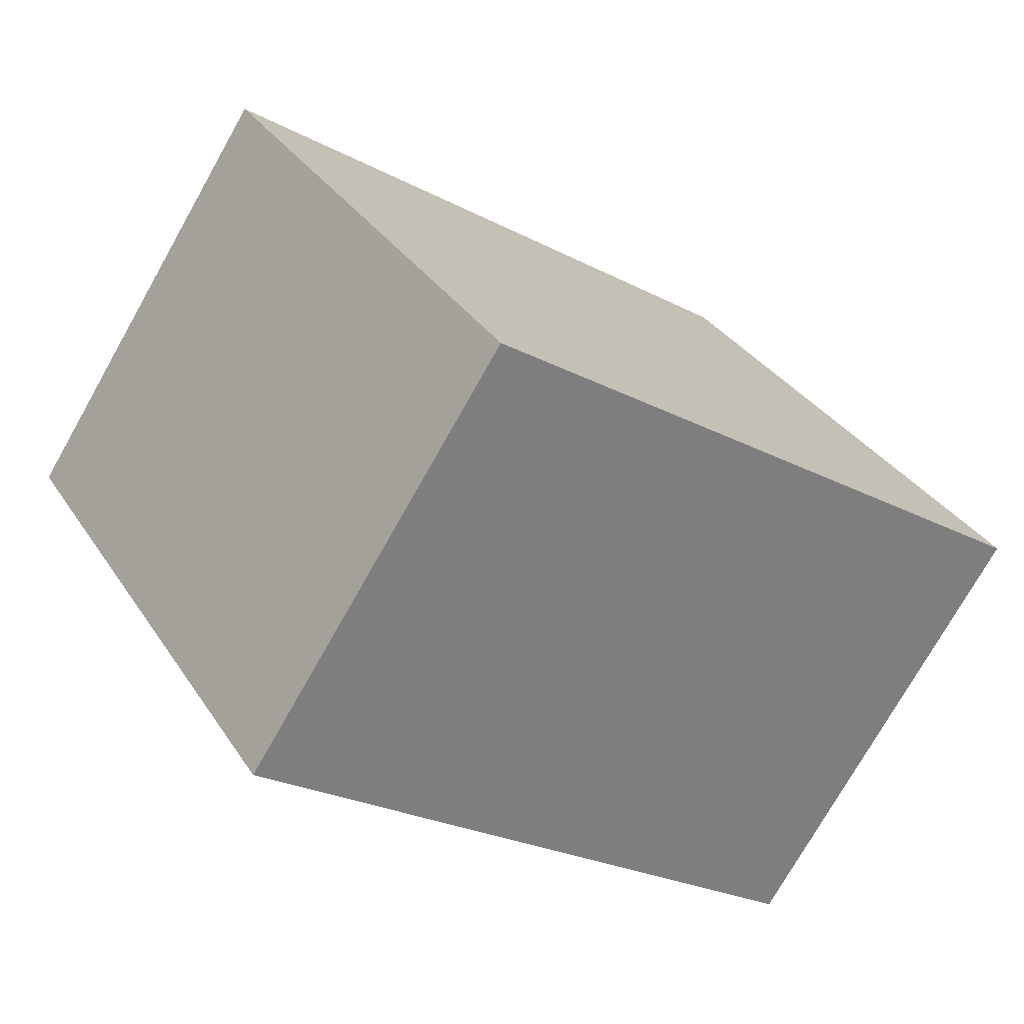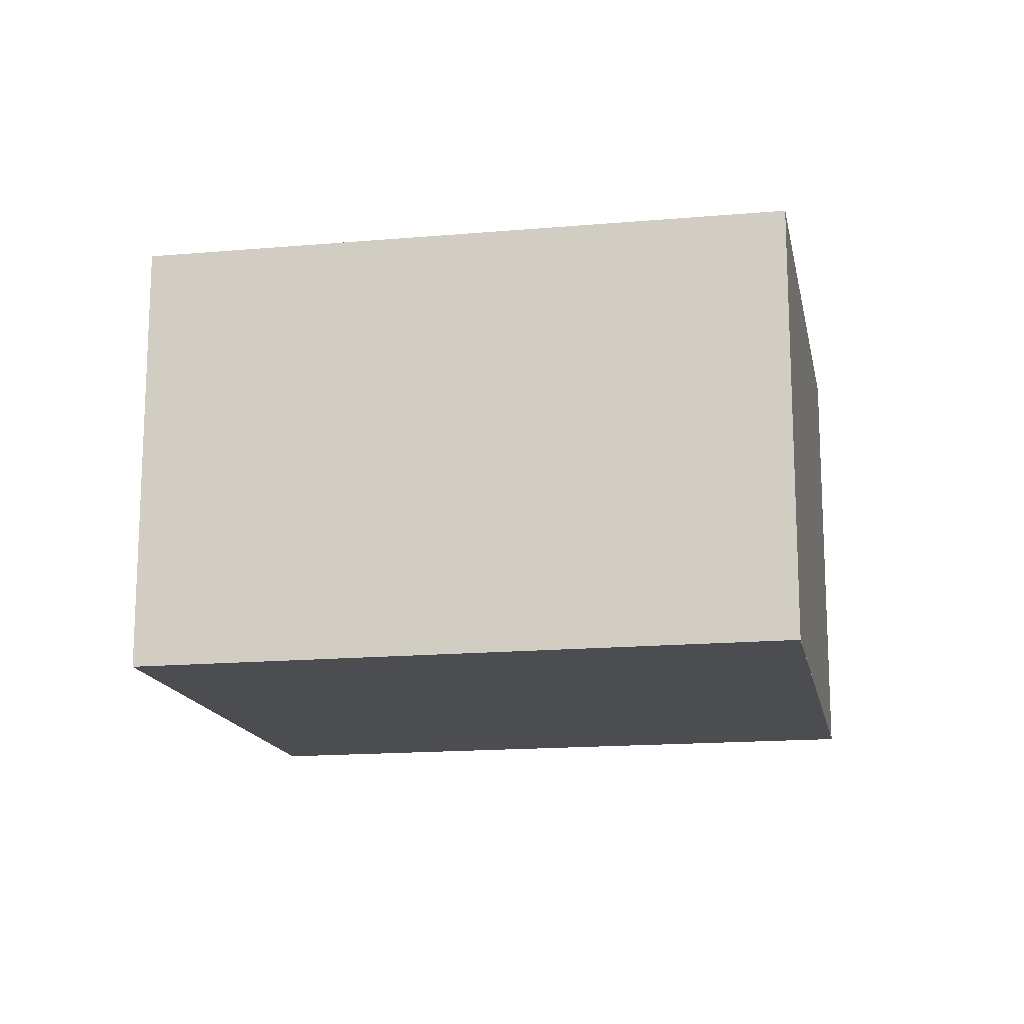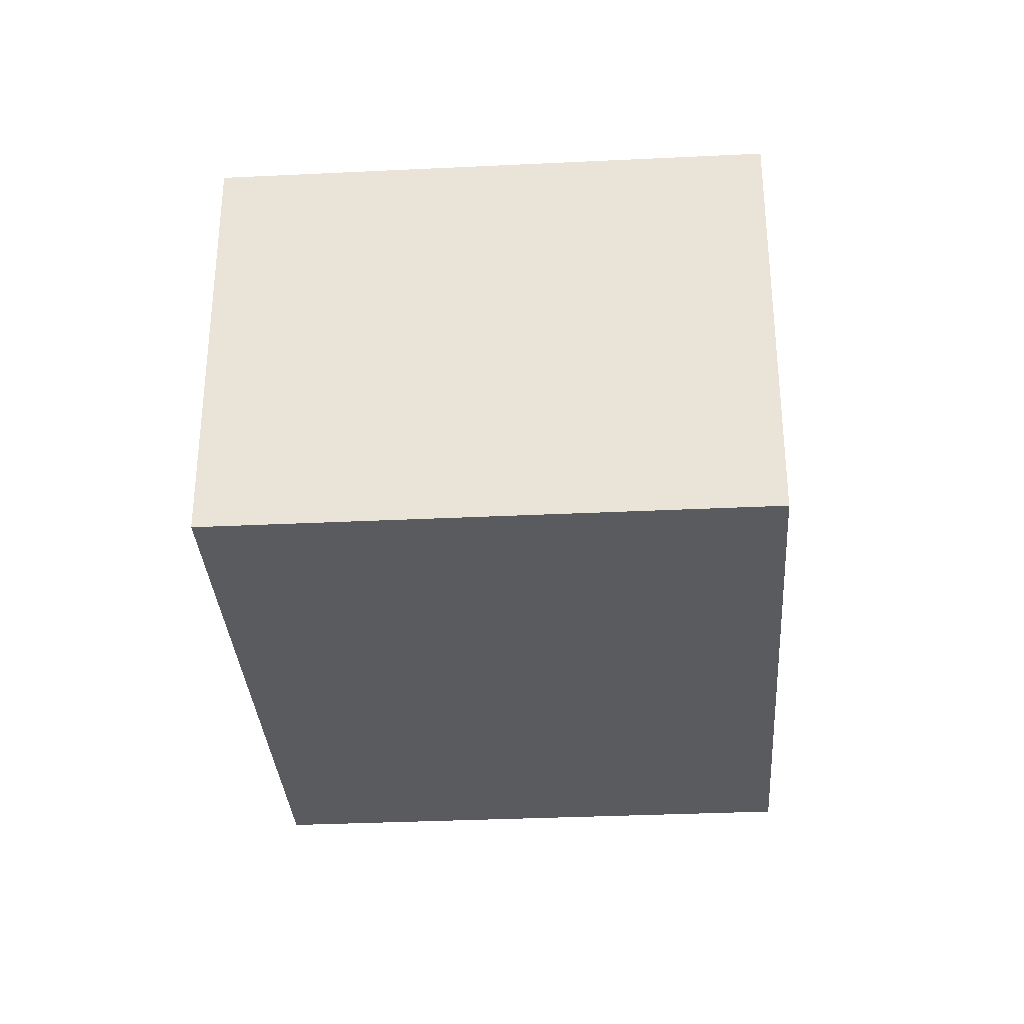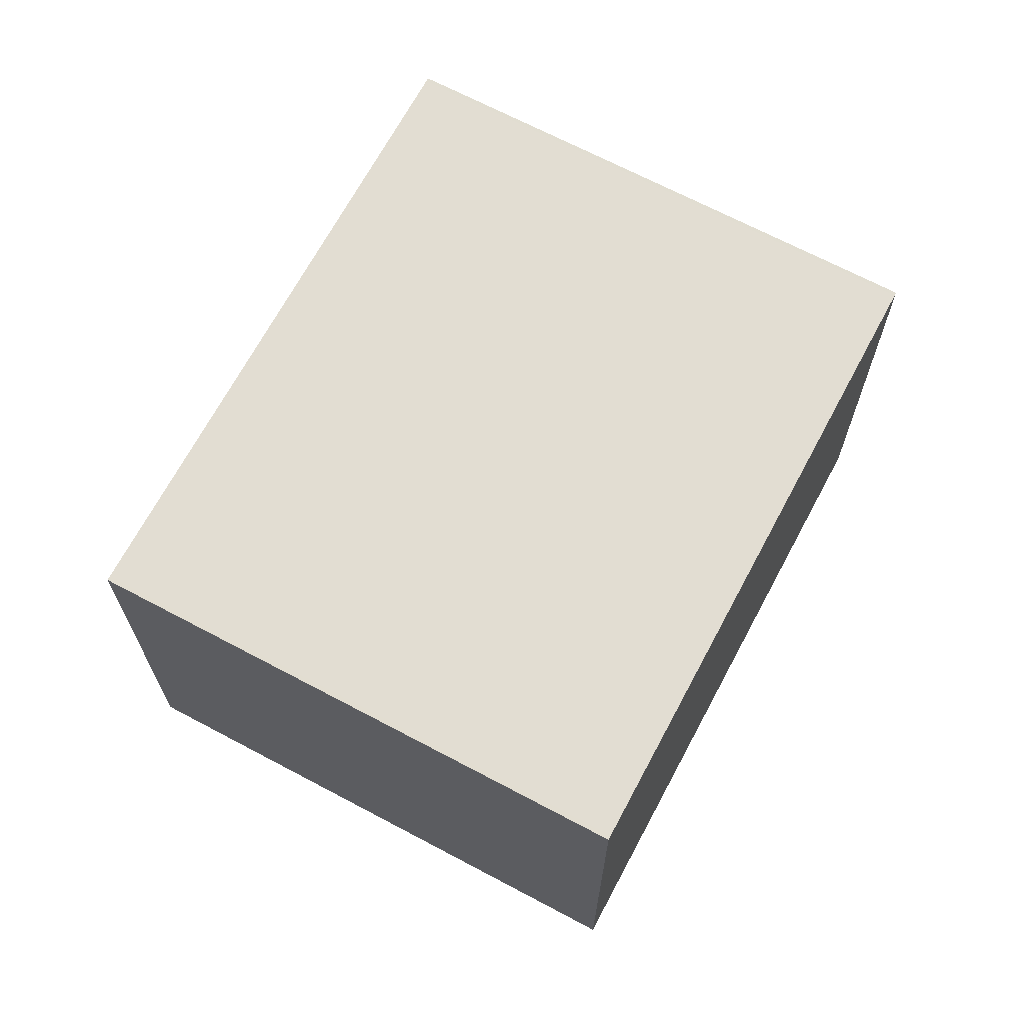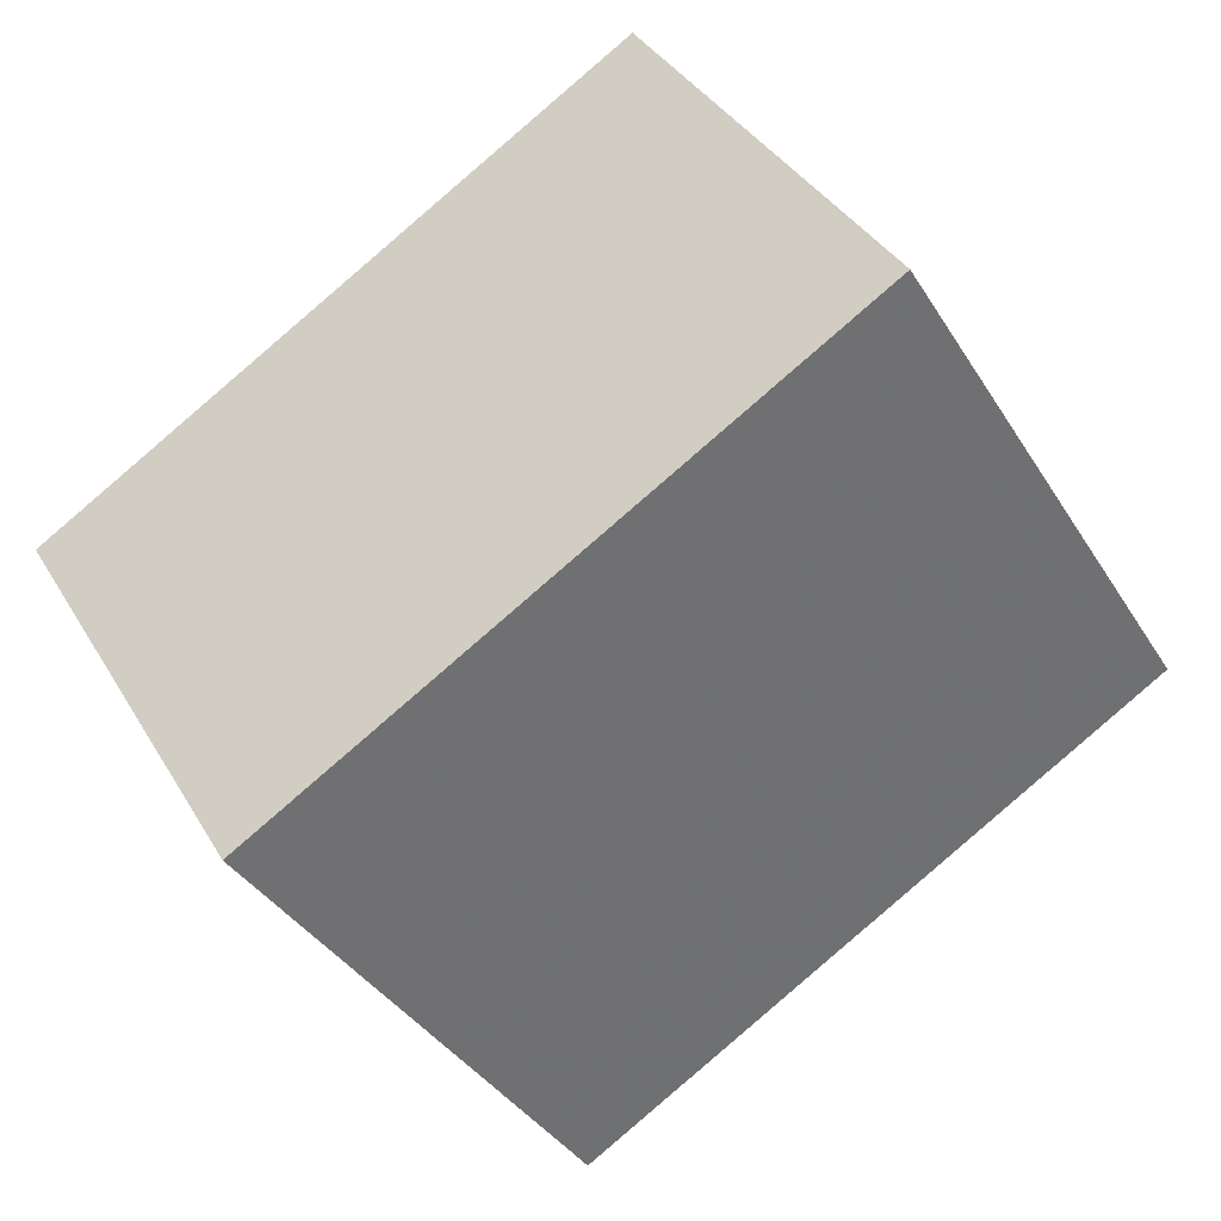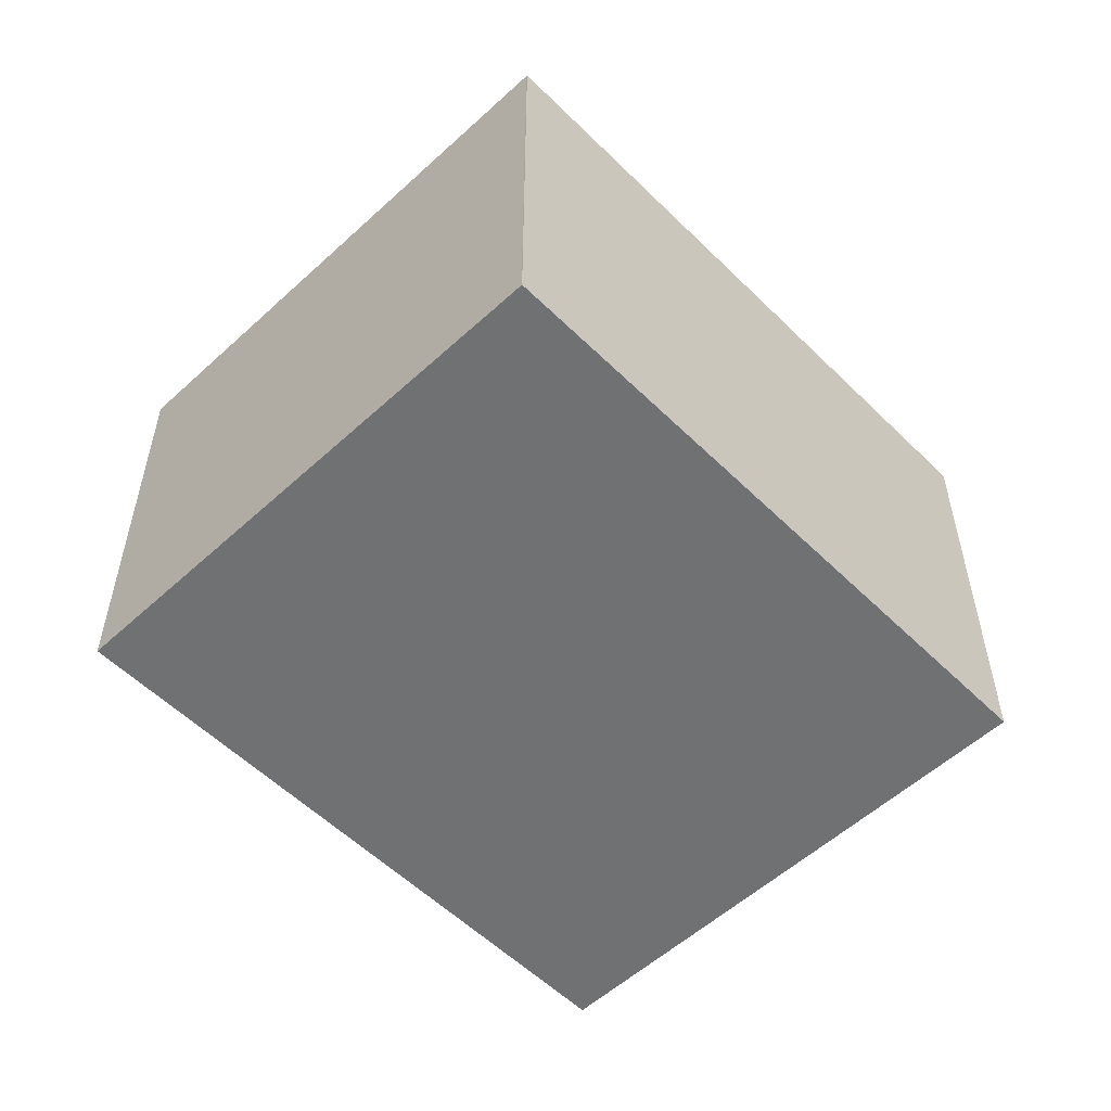
<metadata>
{"format":"obj","ext":"obj","renderer":"f3d","projection":"perspective","resolution":1024,"background":"white","views":[{"elev":-75.1,"azim":-29.5,"up":"+Y"},{"elev":-15.6,"azim":-137.2,"up":"+Z"},{"elev":-33.0,"azim":-54.3,"up":"+Z"},{"elev":68.1,"azim":-30.1,"up":"+Z"},{"elev":37.0,"azim":-27.1,"up":"+Y"},{"elev":-55.2,"azim":165.9,"up":"+Z"}]}
</metadata>
<code>
v -2189 -1016 2.344
v -2186 -1014 2.359
v -2184 -1017 2.36
v -2187 -1018 2.344
v -2189 -1016 2.344
v -2186 -1014 2.359
v -2189 -1016 2.344
v -2189 -1016 2.344
v -2187 -1018 2.344
v -2186 -1014 2.359
v -2186 -1014 2.359
v -2184 -1017 2.359
v -2184 -1017 2.359
v -2184 -1016 2.36
v -2187 -1018 2.344
v -2187 -1018 2.344
v -2189 -1016 2.344
v -2189 -1016 2.344
v -2189 -1016 0
v -2189 -1016 0
v -2186 -1014 2.359
v -2186 -1014 2.359
v -2186 -1014 0
v -2186 -1014 0
v -2184 -1017 2.359
v -2184 -1017 2.36
v -2184 -1017 0
v -2184 -1017 0
v -2187 -1018 2.344
v -2187 -1018 2.344
v -2187 -1018 0
v -2187 -1018 0
v -2189 -1016 2.344
v -2189 -1016 2.344
v -2189 -1016 0
v -2189 -1016 0
v -2184 -1016 2.36
v -2186 -1014 2.359
v -2186 -1014 0
v -2184 -1016 0
v -2186 -1014 2.359
v -2189 -1016 2.344
v -2189 -1016 0
v -2186 -1014 -4.441e-16
v -2187 -1018 2.344
v -2187 -1018 2.344
v -2187 -1018 4.441e-16
v -2187 -1018 0
v -2186 -1014 2.359
v -2186 -1014 2.359
v -2186 -1014 -4.441e-16
v -2186 -1014 0
v -2187 -1018 2.344
v -2184 -1017 2.359
v -2184 -1017 0
v -2187 -1018 4.441e-16
v -2184 -1017 2.36
v -2184 -1016 2.36
v -2184 -1016 0
v -2184 -1017 0
v -2189 -1016 2.344
v -2187 -1018 2.344
v -2187 -1018 0
v -2189 -1016 0
v -2189 -1016 0
v -2186 -1014 0
v -2184 -1017 0
v -2187 -1018 0
f 15 9 4 16
f 8 5 1 7
f 11 8 7 10
f 13 12 9 15
f 10 2 6 11
f 14 3 12 13
f 13 11 6 14
f 15 8 11 13
f 16 5 8 15
f 18 19 20 17
f 22 23 24 21
f 26 27 28 25
f 30 31 32 29
f 34 35 36 33
f 38 39 40 37
f 42 43 44 41
f 46 47 48 45
f 50 51 52 49
f 54 55 56 53
f 58 59 60 57
f 62 63 64 61
f 66 67 68 65

</code>
